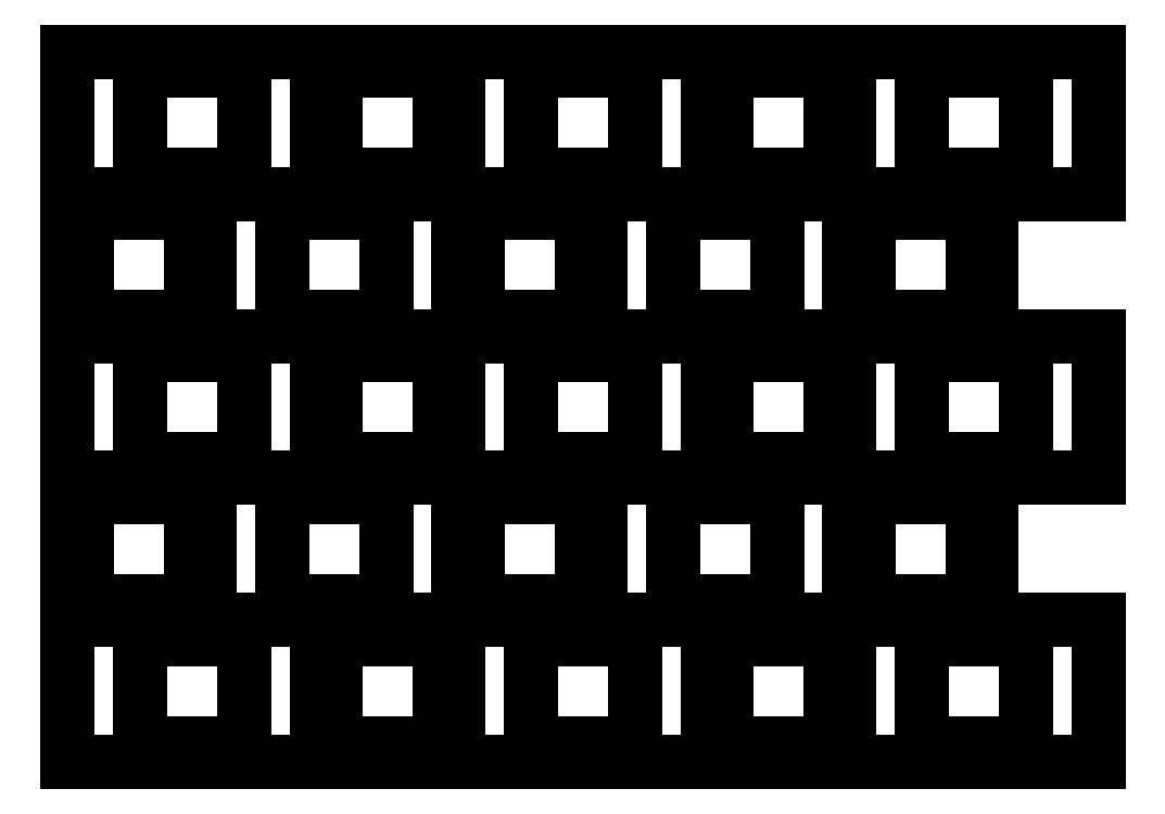
<metadata>
{"format":"dxf","ext":"dxf","renderer":"ezdxf+matplotlib","layout":"modelspace","background":"white","min_lineweight":24,"dpi":150}
</metadata>
<code>
0
SECTION
2
ENTITIES
0
LINE
8
0
10
0
20
0
11
33.34
21
0
0
LINE
8
0
10
0
20
-19.05
11
33.34
21
-19.05
0
LINE
8
0
10
0
20
0
11
0
21
-19.05
0
LINE
8
0
10
33.34
20
0
11
33.34
21
-19.05
0
ARC
8
0
10
10.17
20
-3.025
40
0.5
50
90
51
180
0
ARC
8
0
10
23.17
20
-3.025
40
0.5
50
0
51
90
0
ARC
8
0
10
10.17
20
-16.02
40
0.5
50
180
51
270
0
ARC
8
0
10
23.17
20
-16.02
40
0.5
50
270
51
360
0
LINE
8
0
10
10.17
20
-2.525
11
23.17
21
-2.525
0
LINE
8
0
10
10.17
20
-16.52
11
23.17
21
-16.52
0
LINE
8
0
10
9.669
20
-3.025
11
9.669
21
-16.02
0
LINE
8
0
10
23.67
20
-3.025
11
23.67
21
-16.02
0
LINE
8
0
10
33.34
20
0
11
52.39
21
0
0
LINE
8
0
10
33.34
20
-19.05
11
52.39
21
-19.05
0
LINE
8
0
10
33.34
20
0
11
33.34
21
-19.05
0
LINE
8
0
10
52.39
20
0
11
52.39
21
-19.05
0
ARC
8
0
10
36.36
20
-3.025
40
0.5
50
90
51
180
0
ARC
8
0
10
49.36
20
-3.025
40
0.5
50
0
51
90
0
ARC
8
0
10
36.36
20
-16.02
40
0.5
50
180
51
270
0
ARC
8
0
10
49.36
20
-16.02
40
0.5
50
270
51
360
0
LINE
8
0
10
36.36
20
-2.525
11
49.36
21
-2.525
0
LINE
8
0
10
36.36
20
-16.52
11
49.36
21
-16.52
0
LINE
8
0
10
35.86
20
-3.025
11
35.86
21
-16.02
0
LINE
8
0
10
49.86
20
-3.025
11
49.86
21
-16.02
0
LINE
8
0
10
52.39
20
0
11
85.72
21
0
0
LINE
8
0
10
52.39
20
-19.05
11
85.72
21
-19.05
0
LINE
8
0
10
52.39
20
0
11
52.39
21
-19.05
0
LINE
8
0
10
85.72
20
0
11
85.72
21
-19.05
0
ARC
8
0
10
62.56
20
-3.025
40
0.5
50
90
51
180
0
ARC
8
0
10
75.56
20
-3.025
40
0.5
50
0
51
90
0
ARC
8
0
10
62.56
20
-16.02
40
0.5
50
180
51
270
0
ARC
8
0
10
75.56
20
-16.02
40
0.5
50
270
51
360
0
LINE
8
0
10
62.56
20
-2.525
11
75.56
21
-2.525
0
LINE
8
0
10
62.56
20
-16.52
11
75.56
21
-16.52
0
LINE
8
0
10
62.06
20
-3.025
11
62.06
21
-16.02
0
LINE
8
0
10
76.06
20
-3.025
11
76.06
21
-16.02
0
LINE
8
0
10
85.72
20
0
11
104.8
21
0
0
LINE
8
0
10
85.72
20
-19.05
11
104.8
21
-19.05
0
LINE
8
0
10
85.72
20
0
11
85.72
21
-19.05
0
LINE
8
0
10
104.8
20
0
11
104.8
21
-19.05
0
ARC
8
0
10
88.75
20
-3.025
40
0.5
50
90
51
180
0
ARC
8
0
10
101.8
20
-3.025
40
0.5
50
0
51
90
0
ARC
8
0
10
88.75
20
-16.02
40
0.5
50
180
51
270
0
ARC
8
0
10
101.8
20
-16.02
40
0.5
50
270
51
360
0
LINE
8
0
10
88.75
20
-2.525
11
101.8
21
-2.525
0
LINE
8
0
10
88.75
20
-16.52
11
101.8
21
-16.52
0
LINE
8
0
10
88.25
20
-3.025
11
88.25
21
-16.02
0
LINE
8
0
10
102.2
20
-3.025
11
102.2
21
-16.02
0
LINE
8
0
10
104.8
20
0
11
138.1
21
0
0
LINE
8
0
10
104.8
20
-19.05
11
138.1
21
-19.05
0
LINE
8
0
10
104.8
20
0
11
104.8
21
-19.05
0
LINE
8
0
10
138.1
20
0
11
138.1
21
-19.05
0
ARC
8
0
10
114.9
20
-3.025
40
0.5
50
90
51
180
0
ARC
8
0
10
127.9
20
-3.025
40
0.5
50
0
51
90
0
ARC
8
0
10
114.9
20
-16.02
40
0.5
50
180
51
270
0
ARC
8
0
10
127.9
20
-16.02
40
0.5
50
270
51
360
0
LINE
8
0
10
114.9
20
-2.525
11
127.9
21
-2.525
0
LINE
8
0
10
114.9
20
-16.52
11
127.9
21
-16.52
0
LINE
8
0
10
114.4
20
-3.025
11
114.4
21
-16.02
0
LINE
8
0
10
128.4
20
-3.025
11
128.4
21
-16.02
0
LINE
8
0
10
0
20
-19.05
11
19.05
21
-19.05
0
LINE
8
0
10
0
20
-38.1
11
19.05
21
-38.1
0
LINE
8
0
10
0
20
-19.05
11
0
21
-38.1
0
LINE
8
0
10
19.05
20
-19.05
11
19.05
21
-38.1
0
ARC
8
0
10
3.025
20
-22.07
40
0.5
50
90
51
180
0
ARC
8
0
10
16.02
20
-22.07
40
0.5
50
0
51
90
0
ARC
8
0
10
3.025
20
-35.08
40
0.5
50
180
51
270
0
ARC
8
0
10
16.02
20
-35.08
40
0.5
50
270
51
360
0
LINE
8
0
10
3.025
20
-21.57
11
16.02
21
-21.57
0
LINE
8
0
10
3.025
20
-35.58
11
16.02
21
-35.58
0
LINE
8
0
10
2.525
20
-22.07
11
2.525
21
-35.08
0
LINE
8
0
10
16.52
20
-22.07
11
16.52
21
-35.08
0
LINE
8
0
10
19.05
20
-19.05
11
52.39
21
-19.05
0
LINE
8
0
10
19.05
20
-38.1
11
52.39
21
-38.1
0
LINE
8
0
10
19.05
20
-19.05
11
19.05
21
-38.1
0
LINE
8
0
10
52.39
20
-19.05
11
52.39
21
-38.1
0
ARC
8
0
10
29.22
20
-22.07
40
0.5
50
90
51
180
0
ARC
8
0
10
42.22
20
-22.07
40
0.5
50
0
51
90
0
ARC
8
0
10
29.22
20
-35.08
40
0.5
50
180
51
270
0
ARC
8
0
10
42.22
20
-35.08
40
0.5
50
270
51
360
0
LINE
8
0
10
29.22
20
-21.57
11
42.22
21
-21.57
0
LINE
8
0
10
29.22
20
-35.58
11
42.22
21
-35.58
0
LINE
8
0
10
28.72
20
-22.07
11
28.72
21
-35.08
0
LINE
8
0
10
42.72
20
-22.07
11
42.72
21
-35.08
0
LINE
8
0
10
52.39
20
-19.05
11
71.44
21
-19.05
0
LINE
8
0
10
52.39
20
-38.1
11
71.44
21
-38.1
0
LINE
8
0
10
52.39
20
-19.05
11
52.39
21
-38.1
0
LINE
8
0
10
71.44
20
-19.05
11
71.44
21
-38.1
0
ARC
8
0
10
55.41
20
-22.07
40
0.5
50
90
51
180
0
ARC
8
0
10
68.41
20
-22.07
40
0.5
50
0
51
90
0
ARC
8
0
10
55.41
20
-35.08
40
0.5
50
180
51
270
0
ARC
8
0
10
68.41
20
-35.08
40
0.5
50
270
51
360
0
LINE
8
0
10
55.41
20
-21.57
11
68.41
21
-21.57
0
LINE
8
0
10
55.41
20
-35.58
11
68.41
21
-35.58
0
LINE
8
0
10
54.91
20
-22.07
11
54.91
21
-35.08
0
LINE
8
0
10
68.91
20
-22.07
11
68.91
21
-35.08
0
LINE
8
0
10
71.44
20
-19.05
11
104.8
21
-19.05
0
LINE
8
0
10
71.44
20
-38.1
11
104.8
21
-38.1
0
LINE
8
0
10
71.44
20
-19.05
11
71.44
21
-38.1
0
LINE
8
0
10
104.8
20
-19.05
11
104.8
21
-38.1
0
ARC
8
0
10
81.61
20
-22.07
40
0.5
50
90
51
180
0
ARC
8
0
10
94.61
20
-22.07
40
0.5
50
0
51
90
0
ARC
8
0
10
81.61
20
-35.08
40
0.5
50
180
51
270
0
ARC
8
0
10
94.61
20
-35.08
40
0.5
50
270
51
360
0
LINE
8
0
10
81.61
20
-21.57
11
94.61
21
-21.57
0
LINE
8
0
10
81.61
20
-35.58
11
94.61
21
-35.58
0
LINE
8
0
10
81.11
20
-22.07
11
81.11
21
-35.08
0
LINE
8
0
10
95.11
20
-22.07
11
95.11
21
-35.08
0
LINE
8
0
10
104.8
20
-19.05
11
123.8
21
-19.05
0
LINE
8
0
10
104.8
20
-38.1
11
123.8
21
-38.1
0
LINE
8
0
10
104.8
20
-19.05
11
104.8
21
-38.1
0
LINE
8
0
10
123.8
20
-19.05
11
123.8
21
-38.1
0
ARC
8
0
10
107.8
20
-22.07
40
0.5
50
90
51
180
0
ARC
8
0
10
120.8
20
-22.07
40
0.5
50
0
51
90
0
ARC
8
0
10
107.8
20
-35.08
40
0.5
50
180
51
270
0
ARC
8
0
10
120.8
20
-35.08
40
0.5
50
270
51
360
0
LINE
8
0
10
107.8
20
-21.57
11
120.8
21
-21.57
0
LINE
8
0
10
107.8
20
-35.58
11
120.8
21
-35.58
0
LINE
8
0
10
107.3
20
-22.07
11
107.3
21
-35.08
0
LINE
8
0
10
121.3
20
-22.07
11
121.3
21
-35.08
0
LINE
8
0
10
0
20
-38.1
11
33.34
21
-38.1
0
LINE
8
0
10
0
20
-57.15
11
33.34
21
-57.15
0
LINE
8
0
10
0
20
-38.1
11
0
21
-57.15
0
LINE
8
0
10
33.34
20
-38.1
11
33.34
21
-57.15
0
ARC
8
0
10
10.17
20
-41.12
40
0.5
50
90
51
180
0
ARC
8
0
10
23.17
20
-41.12
40
0.5
50
0
51
90
0
ARC
8
0
10
10.17
20
-54.12
40
0.5
50
180
51
270
0
ARC
8
0
10
23.17
20
-54.12
40
0.5
50
270
51
360
0
LINE
8
0
10
10.17
20
-40.62
11
23.17
21
-40.62
0
LINE
8
0
10
10.17
20
-54.62
11
23.17
21
-54.62
0
LINE
8
0
10
9.669
20
-41.12
11
9.669
21
-54.12
0
LINE
8
0
10
23.67
20
-41.12
11
23.67
21
-54.12
0
LINE
8
0
10
33.34
20
-38.1
11
52.39
21
-38.1
0
LINE
8
0
10
33.34
20
-57.15
11
52.39
21
-57.15
0
LINE
8
0
10
33.34
20
-38.1
11
33.34
21
-57.15
0
LINE
8
0
10
52.39
20
-38.1
11
52.39
21
-57.15
0
ARC
8
0
10
36.36
20
-41.12
40
0.5
50
90
51
180
0
ARC
8
0
10
49.36
20
-41.12
40
0.5
50
0
51
90
0
ARC
8
0
10
36.36
20
-54.12
40
0.5
50
180
51
270
0
ARC
8
0
10
49.36
20
-54.12
40
0.5
50
270
51
360
0
LINE
8
0
10
36.36
20
-40.62
11
49.36
21
-40.62
0
LINE
8
0
10
36.36
20
-54.62
11
49.36
21
-54.62
0
LINE
8
0
10
35.86
20
-41.12
11
35.86
21
-54.12
0
LINE
8
0
10
49.86
20
-41.12
11
49.86
21
-54.12
0
LINE
8
0
10
52.39
20
-38.1
11
85.72
21
-38.1
0
LINE
8
0
10
52.39
20
-57.15
11
85.72
21
-57.15
0
LINE
8
0
10
52.39
20
-38.1
11
52.39
21
-57.15
0
LINE
8
0
10
85.72
20
-38.1
11
85.72
21
-57.15
0
ARC
8
0
10
62.56
20
-41.12
40
0.5
50
90
51
180
0
ARC
8
0
10
75.56
20
-41.12
40
0.5
50
0
51
90
0
ARC
8
0
10
62.56
20
-54.12
40
0.5
50
180
51
270
0
ARC
8
0
10
75.56
20
-54.12
40
0.5
50
270
51
360
0
LINE
8
0
10
62.56
20
-40.62
11
75.56
21
-40.62
0
LINE
8
0
10
62.56
20
-54.62
11
75.56
21
-54.62
0
LINE
8
0
10
62.06
20
-41.12
11
62.06
21
-54.12
0
LINE
8
0
10
76.06
20
-41.12
11
76.06
21
-54.12
0
LINE
8
0
10
85.72
20
-38.1
11
104.8
21
-38.1
0
LINE
8
0
10
85.72
20
-57.15
11
104.8
21
-57.15
0
LINE
8
0
10
85.72
20
-38.1
11
85.72
21
-57.15
0
LINE
8
0
10
104.8
20
-38.1
11
104.8
21
-57.15
0
ARC
8
0
10
88.75
20
-41.12
40
0.5
50
90
51
180
0
ARC
8
0
10
101.8
20
-41.12
40
0.5
50
0
51
90
0
ARC
8
0
10
88.75
20
-54.12
40
0.5
50
180
51
270
0
ARC
8
0
10
101.8
20
-54.12
40
0.5
50
270
51
360
0
LINE
8
0
10
88.75
20
-40.62
11
101.8
21
-40.62
0
LINE
8
0
10
88.75
20
-54.62
11
101.8
21
-54.62
0
LINE
8
0
10
88.25
20
-41.12
11
88.25
21
-54.12
0
LINE
8
0
10
102.2
20
-41.12
11
102.2
21
-54.12
0
LINE
8
0
10
104.8
20
-38.1
11
138.1
21
-38.1
0
LINE
8
0
10
104.8
20
-57.15
11
138.1
21
-57.15
0
LINE
8
0
10
104.8
20
-38.1
11
104.8
21
-57.15
0
LINE
8
0
10
138.1
20
-38.1
11
138.1
21
-57.15
0
ARC
8
0
10
114.9
20
-41.12
40
0.5
50
90
51
180
0
ARC
8
0
10
127.9
20
-41.12
40
0.5
50
0
51
90
0
ARC
8
0
10
114.9
20
-54.12
40
0.5
50
180
51
270
0
ARC
8
0
10
127.9
20
-54.12
40
0.5
50
270
51
360
0
LINE
8
0
10
114.9
20
-40.62
11
127.9
21
-40.62
0
LINE
8
0
10
114.9
20
-54.62
11
127.9
21
-54.62
0
LINE
8
0
10
114.4
20
-41.12
11
114.4
21
-54.12
0
LINE
8
0
10
128.4
20
-41.12
11
128.4
21
-54.12
0
LINE
8
0
10
0
20
-57.15
11
19.05
21
-57.15
0
LINE
8
0
10
0
20
-76.2
11
19.05
21
-76.2
0
LINE
8
0
10
0
20
-57.15
11
0
21
-76.2
0
LINE
8
0
10
19.05
20
-57.15
11
19.05
21
-76.2
0
ARC
8
0
10
3.025
20
-60.17
40
0.5
50
90
51
180
0
ARC
8
0
10
16.02
20
-60.17
40
0.5
50
0
51
90
0
ARC
8
0
10
3.025
20
-73.17
40
0.5
50
180
51
270
0
ARC
8
0
10
16.02
20
-73.17
40
0.5
50
270
51
360
0
LINE
8
0
10
3.025
20
-59.67
11
16.02
21
-59.67
0
LINE
8
0
10
3.025
20
-73.67
11
16.02
21
-73.67
0
LINE
8
0
10
2.525
20
-60.17
11
2.525
21
-73.17
0
LINE
8
0
10
16.52
20
-60.17
11
16.52
21
-73.17
0
LINE
8
0
10
19.05
20
-57.15
11
52.39
21
-57.15
0
LINE
8
0
10
19.05
20
-76.2
11
52.39
21
-76.2
0
LINE
8
0
10
19.05
20
-57.15
11
19.05
21
-76.2
0
LINE
8
0
10
52.39
20
-57.15
11
52.39
21
-76.2
0
ARC
8
0
10
29.22
20
-60.17
40
0.5
50
90
51
180
0
ARC
8
0
10
42.22
20
-60.17
40
0.5
50
0
51
90
0
ARC
8
0
10
29.22
20
-73.17
40
0.5
50
180
51
270
0
ARC
8
0
10
42.22
20
-73.17
40
0.5
50
270
51
360
0
LINE
8
0
10
29.22
20
-59.67
11
42.22
21
-59.67
0
LINE
8
0
10
29.22
20
-73.67
11
42.22
21
-73.67
0
LINE
8
0
10
28.72
20
-60.17
11
28.72
21
-73.17
0
LINE
8
0
10
42.72
20
-60.17
11
42.72
21
-73.17
0
LINE
8
0
10
52.39
20
-57.15
11
71.44
21
-57.15
0
LINE
8
0
10
52.39
20
-76.2
11
71.44
21
-76.2
0
LINE
8
0
10
52.39
20
-57.15
11
52.39
21
-76.2
0
LINE
8
0
10
71.44
20
-57.15
11
71.44
21
-76.2
0
ARC
8
0
10
55.41
20
-60.17
40
0.5
50
90
51
180
0
ARC
8
0
10
68.41
20
-60.17
40
0.5
50
0
51
90
0
ARC
8
0
10
55.41
20
-73.17
40
0.5
50
180
51
270
0
ARC
8
0
10
68.41
20
-73.17
40
0.5
50
270
51
360
0
LINE
8
0
10
55.41
20
-59.67
11
68.41
21
-59.67
0
LINE
8
0
10
55.41
20
-73.67
11
68.41
21
-73.67
0
LINE
8
0
10
54.91
20
-60.17
11
54.91
21
-73.17
0
LINE
8
0
10
68.91
20
-60.17
11
68.91
21
-73.17
0
LINE
8
0
10
71.44
20
-57.15
11
104.8
21
-57.15
0
LINE
8
0
10
71.44
20
-76.2
11
104.8
21
-76.2
0
LINE
8
0
10
71.44
20
-57.15
11
71.44
21
-76.2
0
LINE
8
0
10
104.8
20
-57.15
11
104.8
21
-76.2
0
ARC
8
0
10
81.61
20
-60.17
40
0.5
50
90
51
180
0
ARC
8
0
10
94.61
20
-60.17
40
0.5
50
0
51
90
0
ARC
8
0
10
81.61
20
-73.17
40
0.5
50
180
51
270
0
ARC
8
0
10
94.61
20
-73.17
40
0.5
50
270
51
360
0
LINE
8
0
10
81.61
20
-59.67
11
94.61
21
-59.67
0
LINE
8
0
10
81.61
20
-73.67
11
94.61
21
-73.67
0
LINE
8
0
10
81.11
20
-60.17
11
81.11
21
-73.17
0
LINE
8
0
10
95.11
20
-60.17
11
95.11
21
-73.17
0
LINE
8
0
10
104.8
20
-57.15
11
123.8
21
-57.15
0
LINE
8
0
10
104.8
20
-76.2
11
123.8
21
-76.2
0
LINE
8
0
10
104.8
20
-57.15
11
104.8
21
-76.2
0
LINE
8
0
10
123.8
20
-57.15
11
123.8
21
-76.2
0
ARC
8
0
10
107.8
20
-60.17
40
0.5
50
90
51
180
0
ARC
8
0
10
120.8
20
-60.17
40
0.5
50
0
51
90
0
ARC
8
0
10
107.8
20
-73.17
40
0.5
50
180
51
270
0
ARC
8
0
10
120.8
20
-73.17
40
0.5
50
270
51
360
0
LINE
8
0
10
107.8
20
-59.67
11
120.8
21
-59.67
0
LINE
8
0
10
107.8
20
-73.67
11
120.8
21
-73.67
0
LINE
8
0
10
107.3
20
-60.17
11
107.3
21
-73.17
0
LINE
8
0
10
121.3
20
-60.17
11
121.3
21
-73.17
0
LINE
8
0
10
0
20
-76.2
11
33.34
21
-76.2
0
LINE
8
0
10
0
20
-95.25
11
33.34
21
-95.25
0
LINE
8
0
10
0
20
-76.2
11
0
21
-95.25
0
LINE
8
0
10
33.34
20
-76.2
11
33.34
21
-95.25
0
ARC
8
0
10
10.17
20
-79.22
40
0.5
50
90
51
180
0
ARC
8
0
10
23.17
20
-79.22
40
0.5
50
0
51
90
0
ARC
8
0
10
10.17
20
-92.22
40
0.5
50
180
51
270
0
ARC
8
0
10
23.17
20
-92.22
40
0.5
50
270
51
360
0
LINE
8
0
10
10.17
20
-78.72
11
23.17
21
-78.72
0
LINE
8
0
10
10.17
20
-92.72
11
23.17
21
-92.72
0
LINE
8
0
10
9.669
20
-79.22
11
9.669
21
-92.22
0
LINE
8
0
10
23.67
20
-79.22
11
23.67
21
-92.22
0
LINE
8
0
10
33.34
20
-76.2
11
52.39
21
-76.2
0
LINE
8
0
10
33.34
20
-95.25
11
52.39
21
-95.25
0
LINE
8
0
10
33.34
20
-76.2
11
33.34
21
-95.25
0
LINE
8
0
10
52.39
20
-76.2
11
52.39
21
-95.25
0
ARC
8
0
10
36.36
20
-79.22
40
0.5
50
90
51
180
0
ARC
8
0
10
49.36
20
-79.22
40
0.5
50
0
51
90
0
ARC
8
0
10
36.36
20
-92.22
40
0.5
50
180
51
270
0
ARC
8
0
10
49.36
20
-92.22
40
0.5
50
270
51
360
0
LINE
8
0
10
36.36
20
-78.72
11
49.36
21
-78.72
0
LINE
8
0
10
36.36
20
-92.72
11
49.36
21
-92.72
0
LINE
8
0
10
35.86
20
-79.22
11
35.86
21
-92.22
0
LINE
8
0
10
49.86
20
-79.22
11
49.86
21
-92.22
0
LINE
8
0
10
52.39
20
-76.2
11
85.72
21
-76.2
0
LINE
8
0
10
52.39
20
-95.25
11
85.72
21
-95.25
0
LINE
8
0
10
52.39
20
-76.2
11
52.39
21
-95.25
0
LINE
8
0
10
85.72
20
-76.2
11
85.72
21
-95.25
0
ARC
8
0
10
62.56
20
-79.22
40
0.5
50
90
51
180
0
ARC
8
0
10
75.56
20
-79.22
40
0.5
50
0
51
90
0
ARC
8
0
10
62.56
20
-92.22
40
0.5
50
180
51
270
0
ARC
8
0
10
75.56
20
-92.22
40
0.5
50
270
51
360
0
LINE
8
0
10
62.56
20
-78.72
11
75.56
21
-78.72
0
LINE
8
0
10
62.56
20
-92.72
11
75.56
21
-92.72
0
LINE
8
0
10
62.06
20
-79.22
11
62.06
21
-92.22
0
LINE
8
0
10
76.06
20
-79.22
11
76.06
21
-92.22
0
LINE
8
0
10
85.72
20
-76.2
11
104.8
21
-76.2
0
LINE
8
0
10
85.72
20
-95.25
11
104.8
21
-95.25
0
LINE
8
0
10
85.72
20
-76.2
11
85.72
21
-95.25
0
LINE
8
0
10
104.8
20
-76.2
11
104.8
21
-95.25
0
ARC
8
0
10
88.75
20
-79.22
40
0.5
50
90
51
180
0
ARC
8
0
10
101.8
20
-79.22
40
0.5
50
0
51
90
0
ARC
8
0
10
88.75
20
-92.22
40
0.5
50
180
51
270
0
ARC
8
0
10
101.8
20
-92.22
40
0.5
50
270
51
360
0
LINE
8
0
10
88.75
20
-78.72
11
101.8
21
-78.72
0
LINE
8
0
10
88.75
20
-92.72
11
101.8
21
-92.72
0
LINE
8
0
10
88.25
20
-79.22
11
88.25
21
-92.22
0
LINE
8
0
10
102.2
20
-79.22
11
102.2
21
-92.22
0
LINE
8
0
10
104.8
20
-76.2
11
138.1
21
-76.2
0
LINE
8
0
10
104.8
20
-95.25
11
138.1
21
-95.25
0
LINE
8
0
10
104.8
20
-76.2
11
104.8
21
-95.25
0
LINE
8
0
10
138.1
20
-76.2
11
138.1
21
-95.25
0
ARC
8
0
10
114.9
20
-79.22
40
0.5
50
90
51
180
0
ARC
8
0
10
127.9
20
-79.22
40
0.5
50
0
51
90
0
ARC
8
0
10
114.9
20
-92.22
40
0.5
50
180
51
270
0
ARC
8
0
10
127.9
20
-92.22
40
0.5
50
270
51
360
0
LINE
8
0
10
114.9
20
-78.72
11
127.9
21
-78.72
0
LINE
8
0
10
114.9
20
-92.72
11
127.9
21
-92.72
0
LINE
8
0
10
114.4
20
-79.22
11
114.4
21
-92.22
0
LINE
8
0
10
128.4
20
-79.22
11
128.4
21
-92.22
0
ENDSEC
0
EOF

</code>
